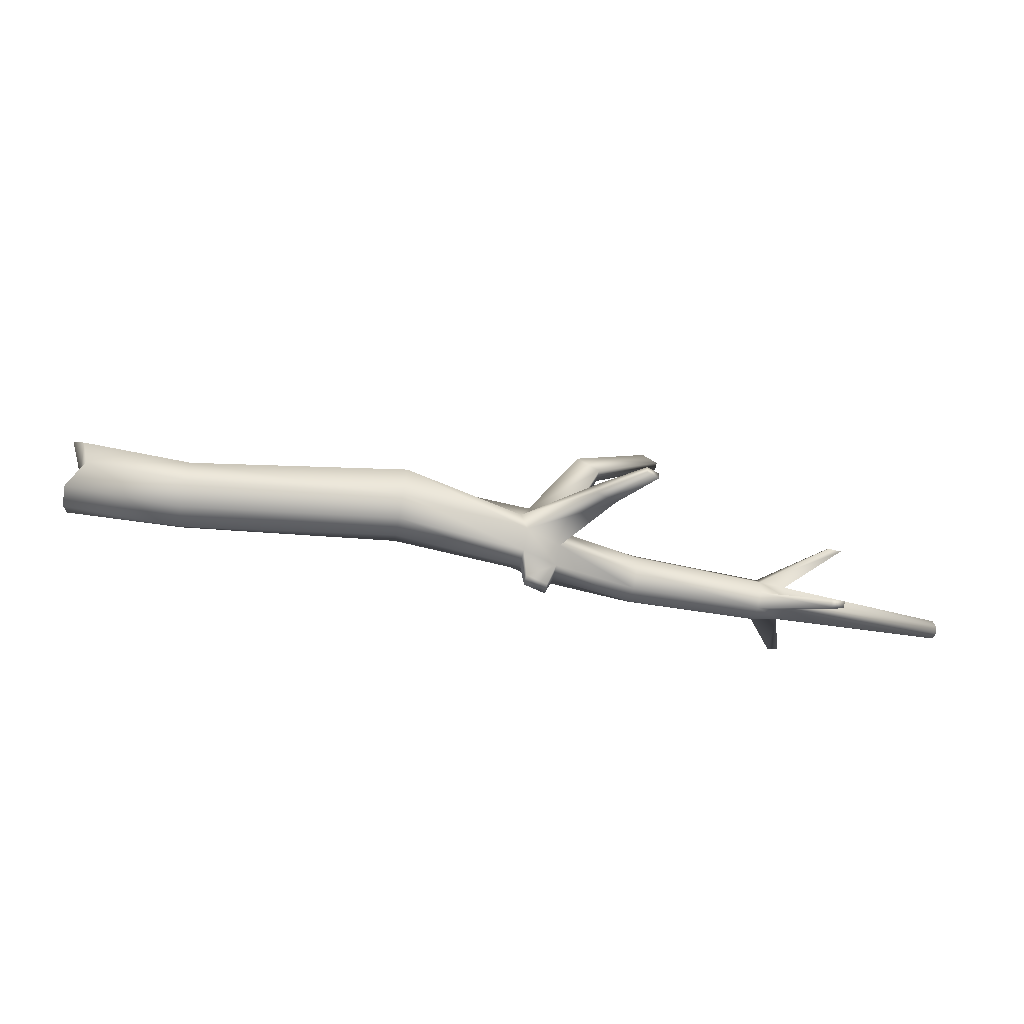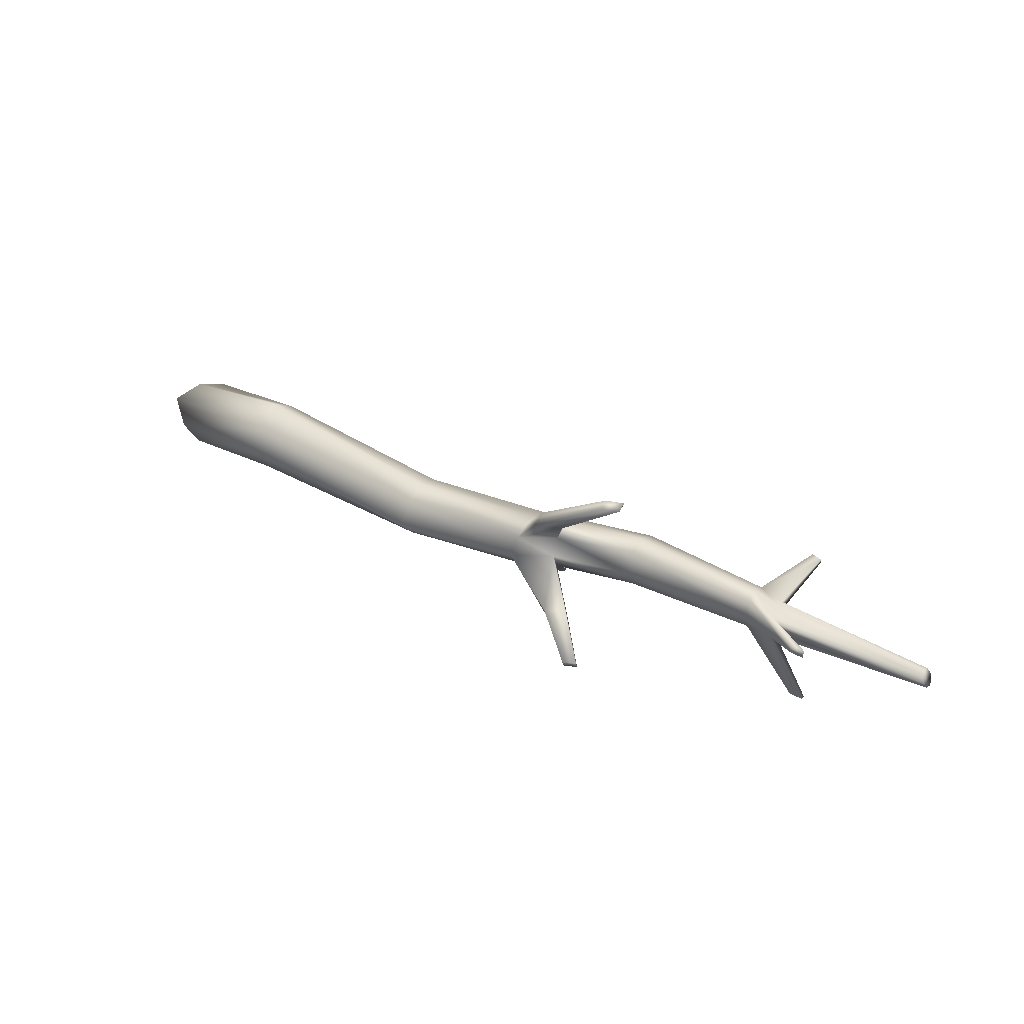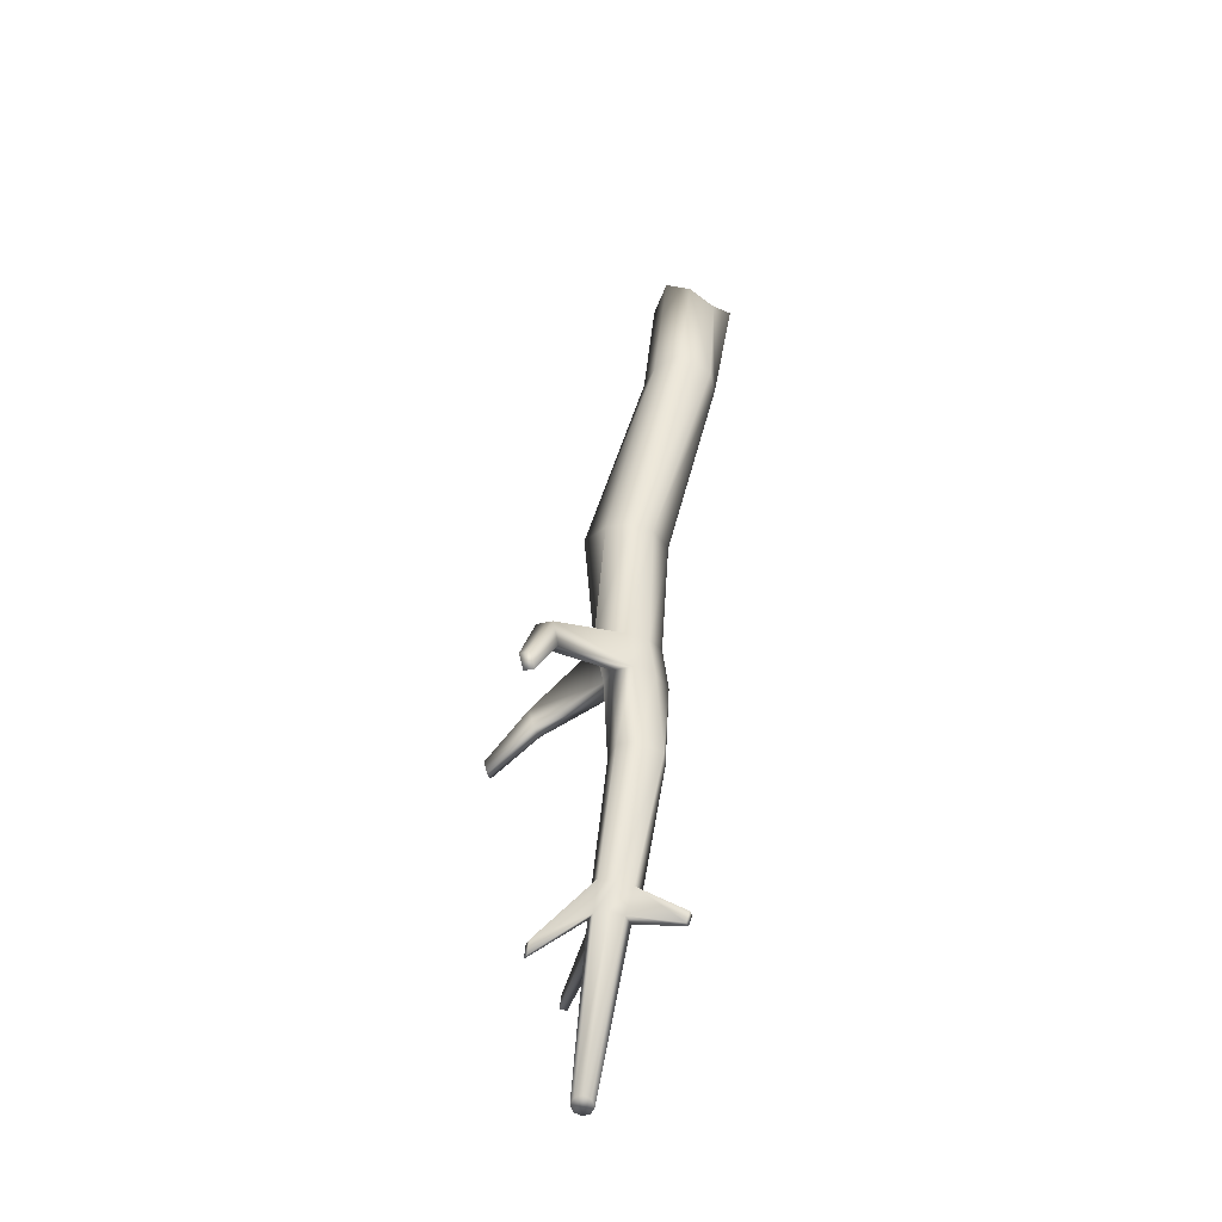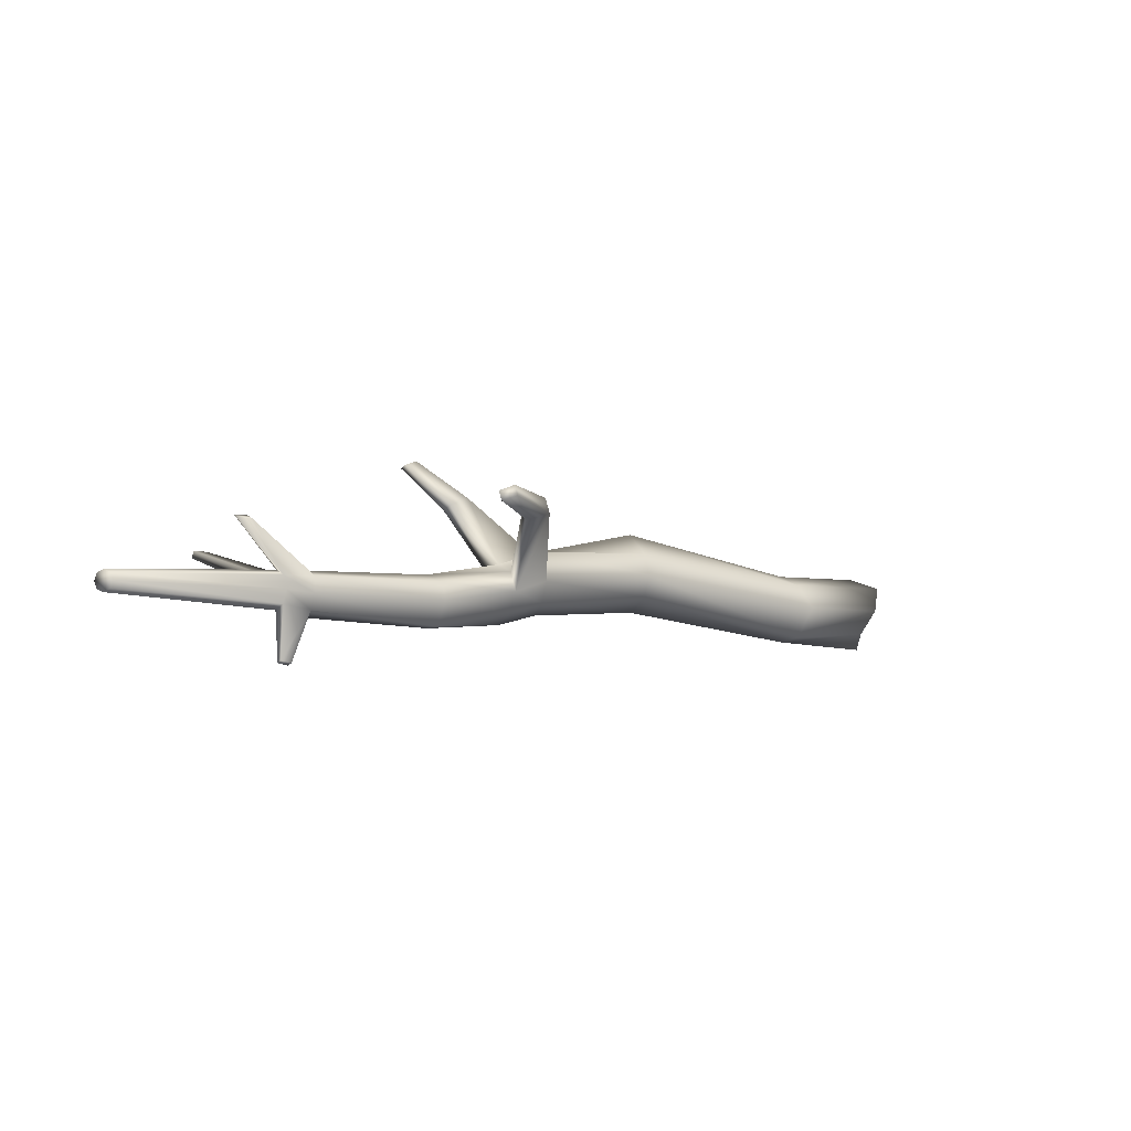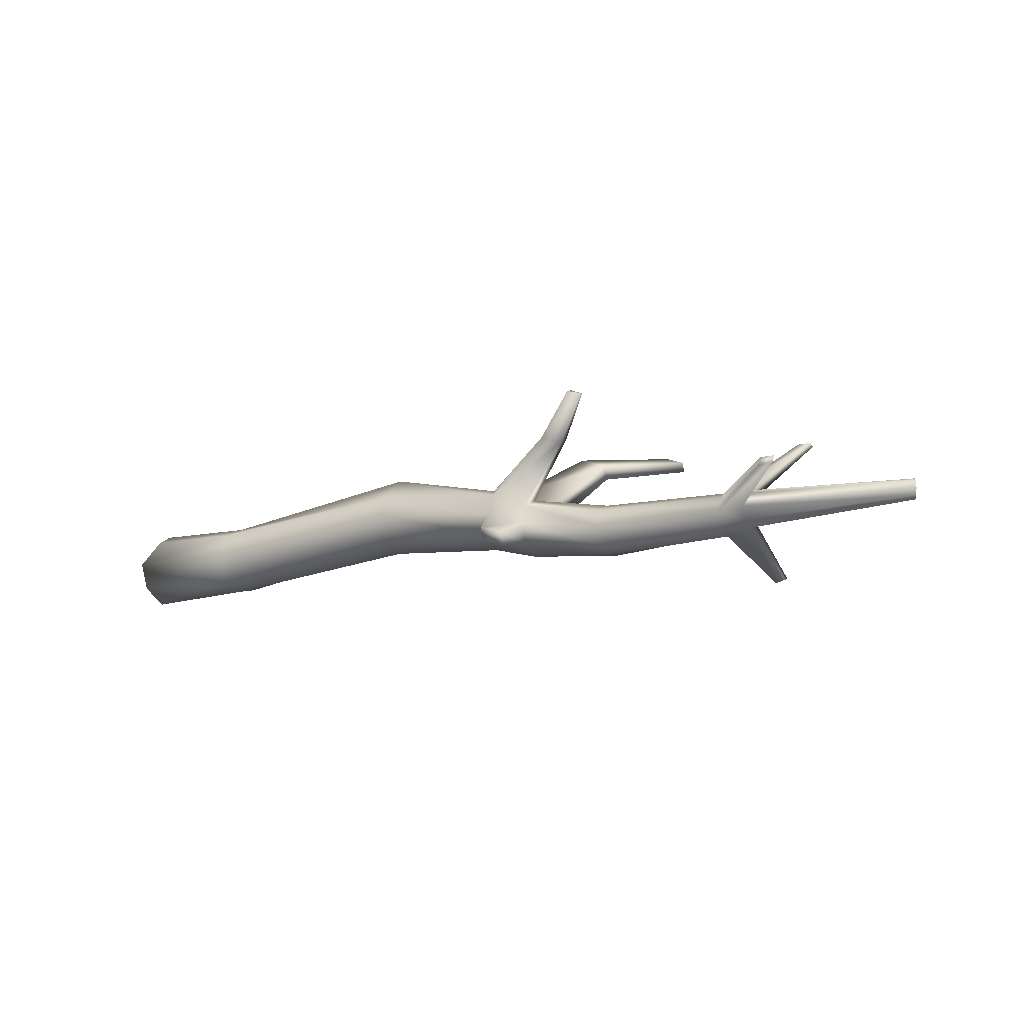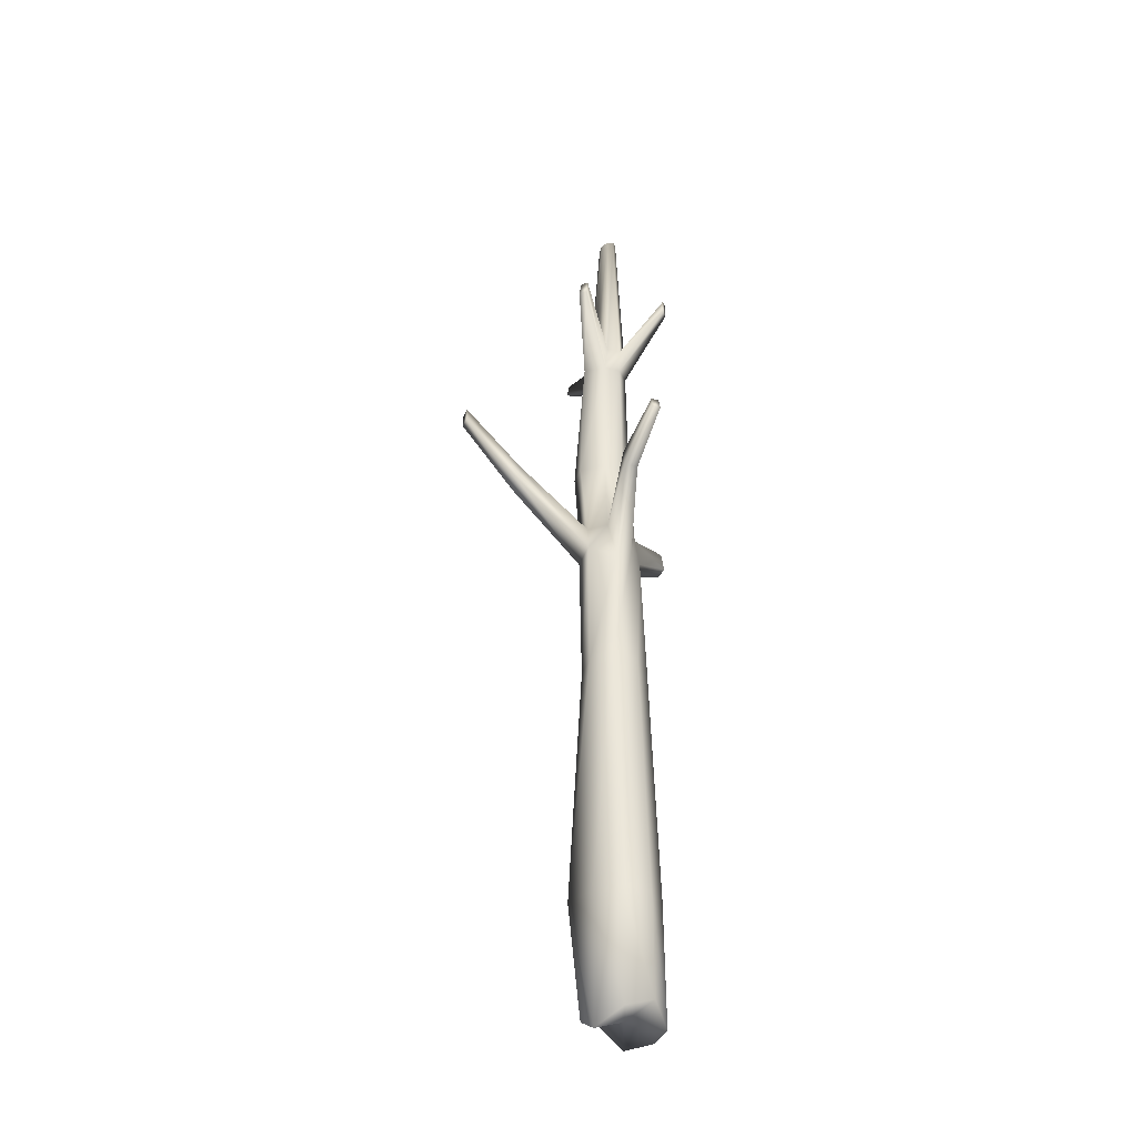
<metadata>
{"format":"obj","ext":"obj","renderer":"f3d","projection":"perspective","resolution":1024,"background":"white","views":[{"elev":-71.2,"azim":-11.0,"up":"+Y"},{"elev":38.4,"azim":30.7,"up":"+Y"},{"elev":50.0,"azim":96.5,"up":"+Y"},{"elev":-4.0,"azim":141.5,"up":"+Z"},{"elev":-10.4,"azim":32.0,"up":"+Z"},{"elev":54.3,"azim":-90.1,"up":"+Z"}]}
</metadata>
<code>
g fallen_tree2
v -12.48 0.8424 -0.4368
v -12.48 -0.2795 -0.4368
v -12.96 0.5138 0.3565
v -12.48 -0.2795 0.6851
v -12.19 -1.073 0.3565
v -12.71 -1.401 -0.4368
v -12.75 -1.073 -1.23
v -12.75 -0.2795 -1.732
v -12.11 0.5138 -1.23
v -9.118 -0.2795 -1.535
v -9.118 -1.056 -1.213
v -9.118 -1.378 -0.4368
v -9.118 -1.056 0.3397
v -9.118 -0.2795 0.6613
v -9.118 0.497 0.3397
v -9.118 1.162 -0.4368
v -2.36 -1.11 0.3951
v -2.36 -0.8272 1.079
v -9.118 0.497 -1.38
v 2.827 0.5386 -0.8863
v 2.827 0.7839 -0.2941
v 5.42 0.9254 -0.6388
v 5.42 0.5379 -1.365
v -2.36 0.5401 1.079
v -2.36 0.7519 0.3951
v -2.36 -0.1435 1.703
v -2.36 0.5401 -0.2885
v -2.36 -0.8272 -0.2885
v -2.36 -0.1435 -0.7376
v 10.29 -0.7105 -0.472
v 10.29 -0.5477 -0.8651
v 15.4 -0.4144 -0.6178
v 15.43 -0.4924 -0.4072
v 2.827 0.5386 0.298
v 2.827 -0.05353 0.5433
v 5.42 -0.008523 0.134
v 5.42 0.746 -0.09238
v 2.827 -0.6457 0.298
v 2.827 -0.8909 -0.2941
v 5.42 -0.7813 -0.6388
v 5.42 -0.5549 -0.09238
v 2.827 -0.6457 -0.8863
v 2.827 -0.05353 -1.254
v 5.42 -0.008523 -1.412
v 5.42 -0.5549 -1.185
v 15.3 -0.226 -0.705
v 15.21 -0.03765 -0.6178
v 15.17 0.04037 -0.4072
v 15.21 -0.03765 -0.1966
v 15.3 -0.226 -0.1094
v 15.4 -0.4144 -0.1966
v 10.29 0.2387 -0.8651
v 10.29 0.4015 -0.472
v 10.29 0.2387 -0.07881
v 10.29 -0.1545 0.08405
v 10.29 -0.5477 -0.07881
v 10.29 -0.1545 -1.028
v 1.707 -0.7364 -0.5874
v 1.707 -1.001 0.0505
v 1.89 -1.76 -0.4705
v 2.594 -1.691 -0.6871
v 1.707 -0.7364 0.6884
v 1.45 -0.2993 0.9526
v 4.256 -0.859 2.118
v 3.601 -0.9121 2.347
v 1.707 0.5394 0.9313
v 1.707 0.8036 0.0505
v 3.101 2.558 2.287
v 3.101 2.745 1.834
v 1.707 0.5905 -0.5874
v 1.434 -0.09853 -0.9323
v 3.897 2.557 2.01
v 3.897 2.731 1.589
v 5.957 4.293 1.891
v 5.957 4.175 2.177
v 5.416 4.303 2.058
v 5.416 4.175 2.366
v 1.89 -1.594 -0.8713
v 2.594 -1.537 -1.059
v 5.307 -1.544 3.352
v 4.905 -1.576 3.492
v 3.601 -0.5388 2.501
v 4.256 -0.5125 2.262
v 4.905 -1.347 3.586
v 5.307 -1.331 3.44
v 9.5 -0.5374 -0.09992
v 9.5 -0.07825 0.09029
v 9.5 0.589 -0.09992
v 9.5 0.5711 -0.5591
v 9.5 0.3809 -1.018
v 9.5 -0.07825 -1.209
v 10.85 1.089 -2.419
v 10.54 1.144 -2.478
v 9.5 -0.5374 -1.018
v 9.5 -0.7276 -0.5591
v 11.85 -2.048 0.4294
v 11.44 -2.057 0.3851
v 11.95 0.6839 1.356
v 11.95 0.4874 1.437
v 11.55 0.755 1.345
v 11.55 0.5255 1.44
v 10.54 0.967 -2.551
v 10.85 0.9376 -2.482
v 11.44 -1.96 0.6186
v 11.85 -1.965 0.6293
f 1 2 3
f 3 2 4
f 4 2 5
f 5 2 6
f 6 2 7
f 7 2 8
f 8 2 9
f 1 9 2
f 8 10 11 7
f 7 11 12 6
f 6 12 13 5
f 5 13 14 4
f 4 14 15 3
f 3 15 16 1
f 13 12 17 18
f 1 16 19 9
f 9 19 10 8
f 20 21 22 23
f 16 15 24 25
f 14 13 18 26
f 19 16 25 27
f 12 11 28 17
f 15 14 26 24
f 10 19 27 29
f 11 10 29 28
f 30 31 32 33
f 34 35 36 37
f 38 39 40 41
f 42 43 44 45
f 43 20 23 44
f 21 34 37 22
f 35 38 41 36
f 39 42 45 40
f 32 46 47 48 49 50 51 33
f 52 53 48 47
f 54 55 50 49
f 56 30 33 51
f 31 57 46 32
f 57 52 47 46
f 53 54 49 48
f 55 56 51 50
f 17 28 58 59
f 39 59 60 61
f 26 18 62 63
f 62 38 64 65
f 25 24 66 67
f 67 66 68 69
f 29 27 70 71
f 71 70 20 43
f 28 29 71 58
f 58 71 43 42
f 18 17 59 62
f 62 59 39 38
f 24 26 63 66
f 66 63 35 34
f 27 25 67 70
f 70 67 21 20
f 72 73 74 75
f 66 34 72 68
f 21 67 69 73
f 34 21 73 72
f 76 77 75 74
f 68 72 75 77
f 69 68 77 76
f 73 69 76 74
f 60 78 79 61
f 59 58 78 60
f 42 39 61 79
f 58 42 79 78
f 65 64 80 81
f 63 62 65 82
f 35 63 82 83
f 38 35 83 64
f 84 81 80 85
f 82 65 81 84
f 83 82 84 85
f 64 83 85 80
f 36 41 86 87
f 87 86 56 55
f 22 37 88 89
f 89 88 54 53
f 44 23 90 91
f 90 52 92 93
f 45 44 91 94
f 94 91 57 31
f 41 40 95 86
f 95 30 96 97
f 37 36 87 88
f 55 54 98 99
f 23 22 89 90
f 90 89 53 52
f 40 45 94 95
f 95 94 31 30
f 100 101 99 98
f 88 87 101 100
f 54 88 100 98
f 87 55 99 101
f 102 93 92 103
f 52 57 103 92
f 57 91 102 103
f 91 90 93 102
f 104 97 96 105
f 30 56 105 96
f 56 86 104 105
f 86 95 97 104

</code>
